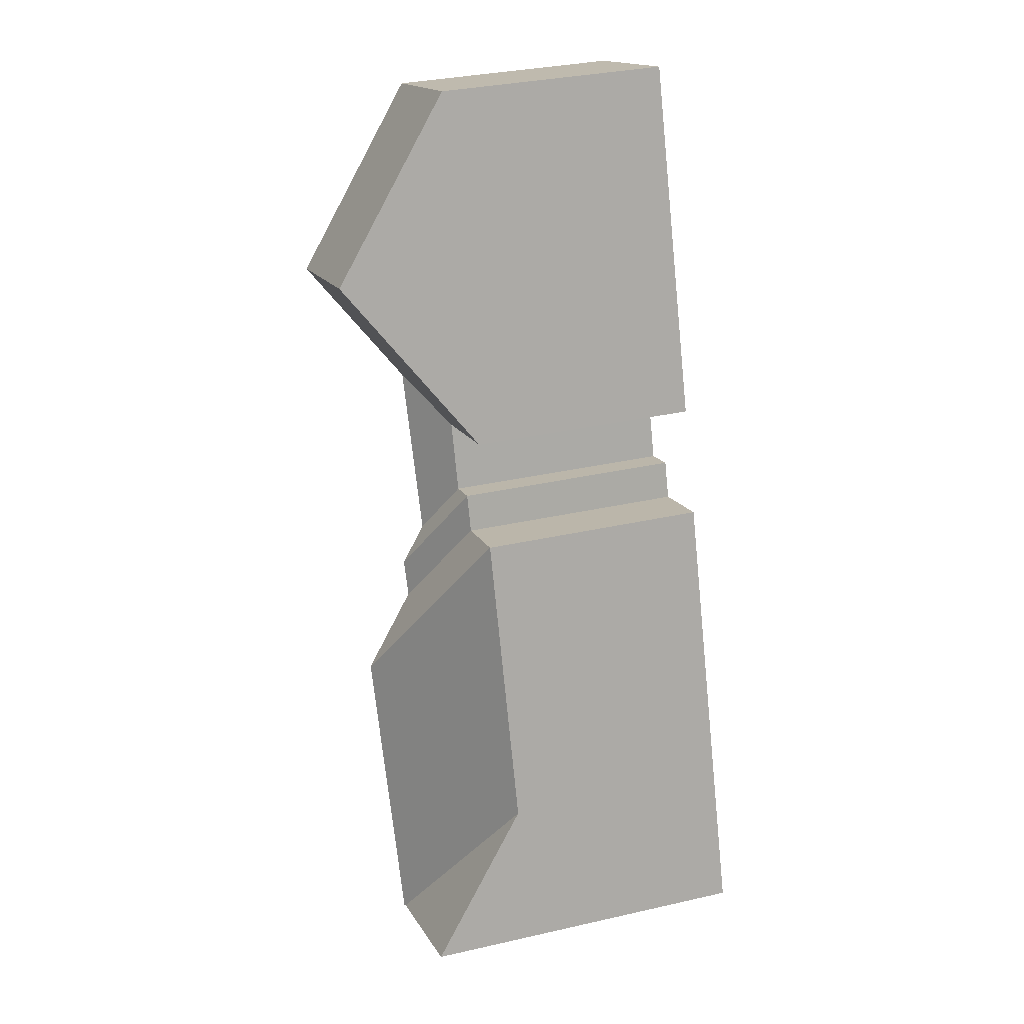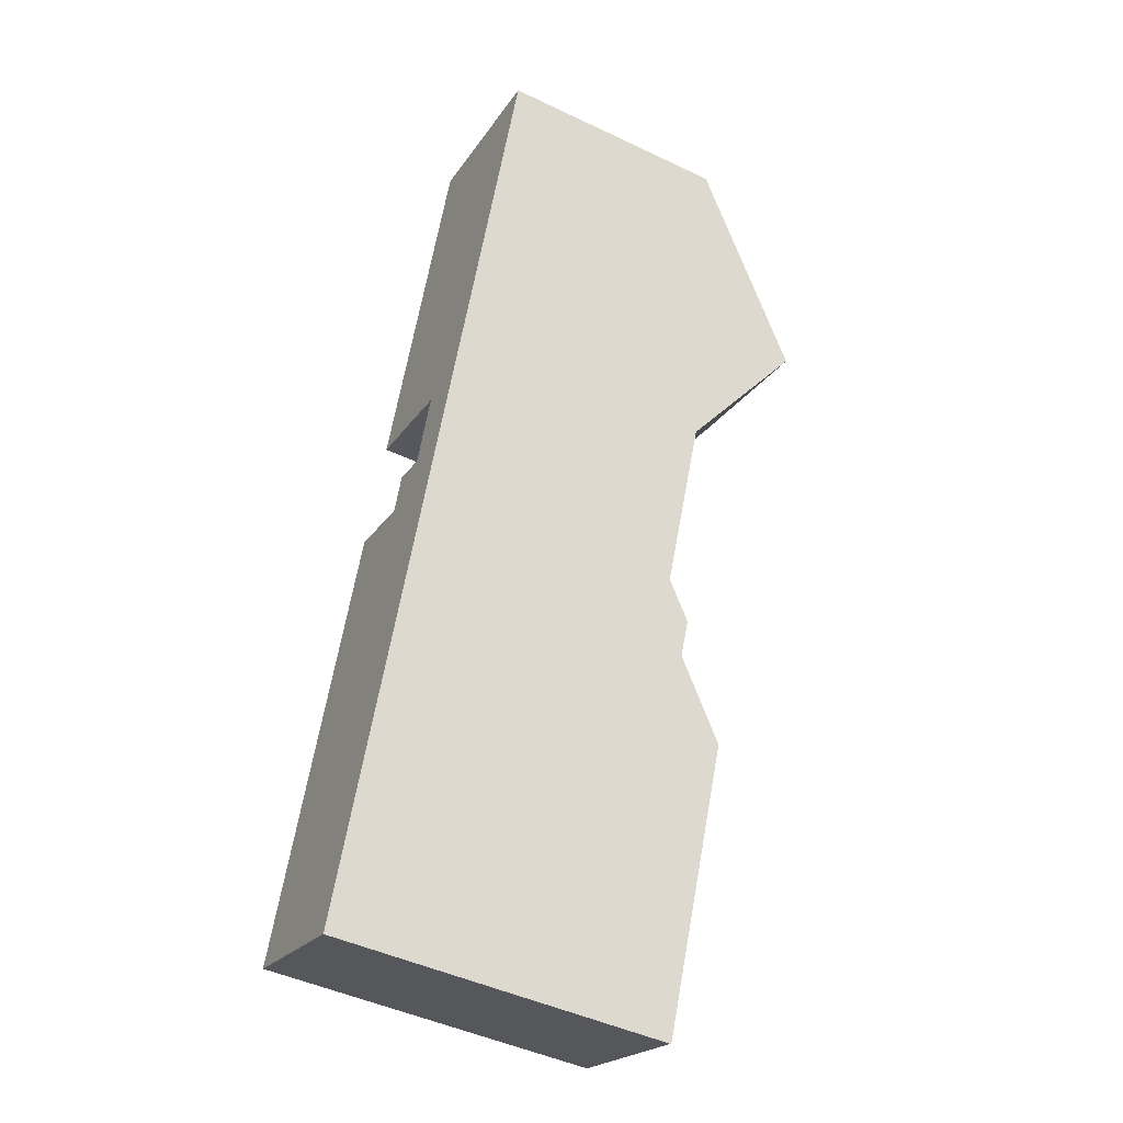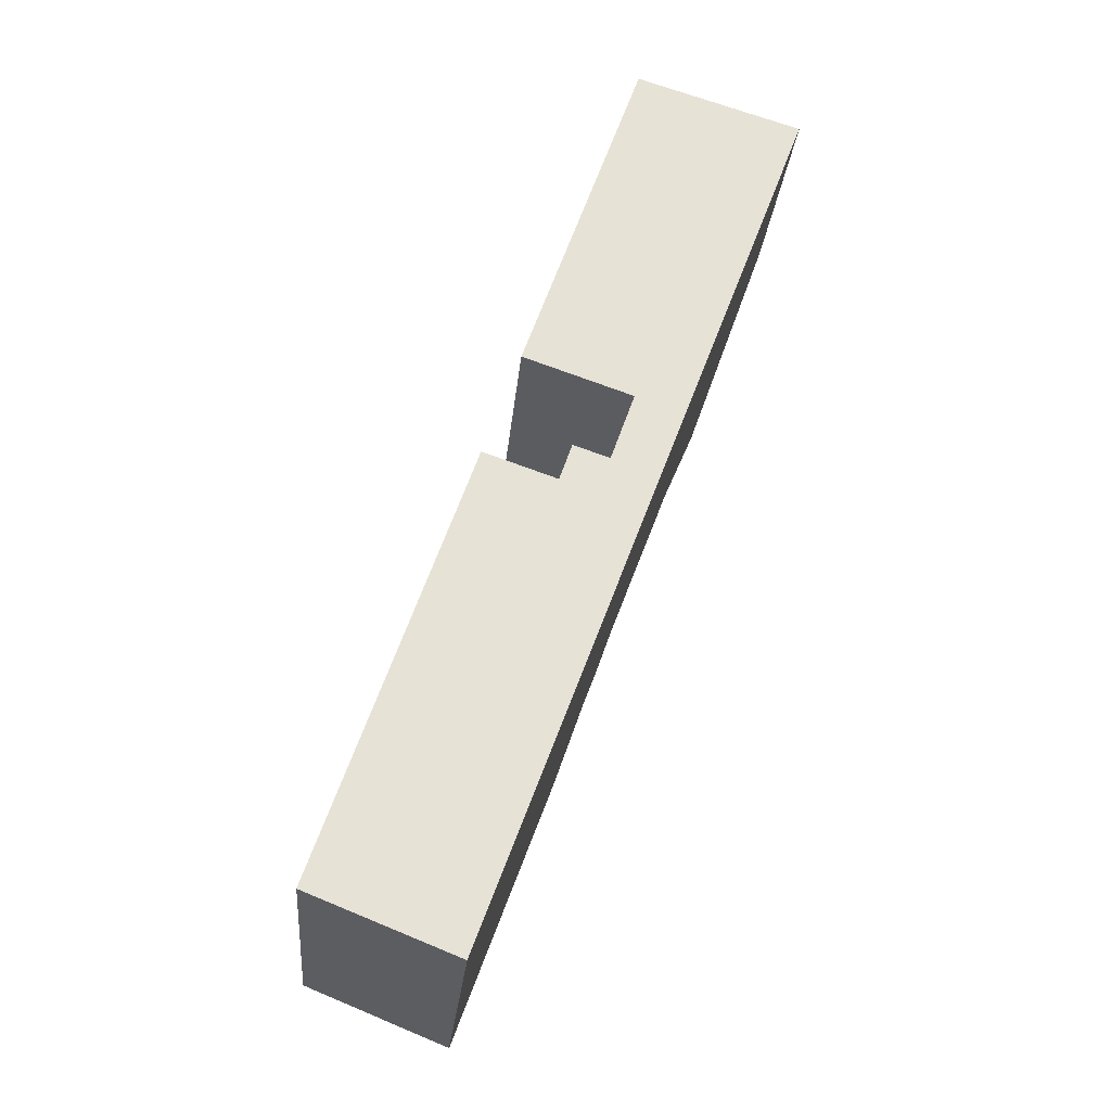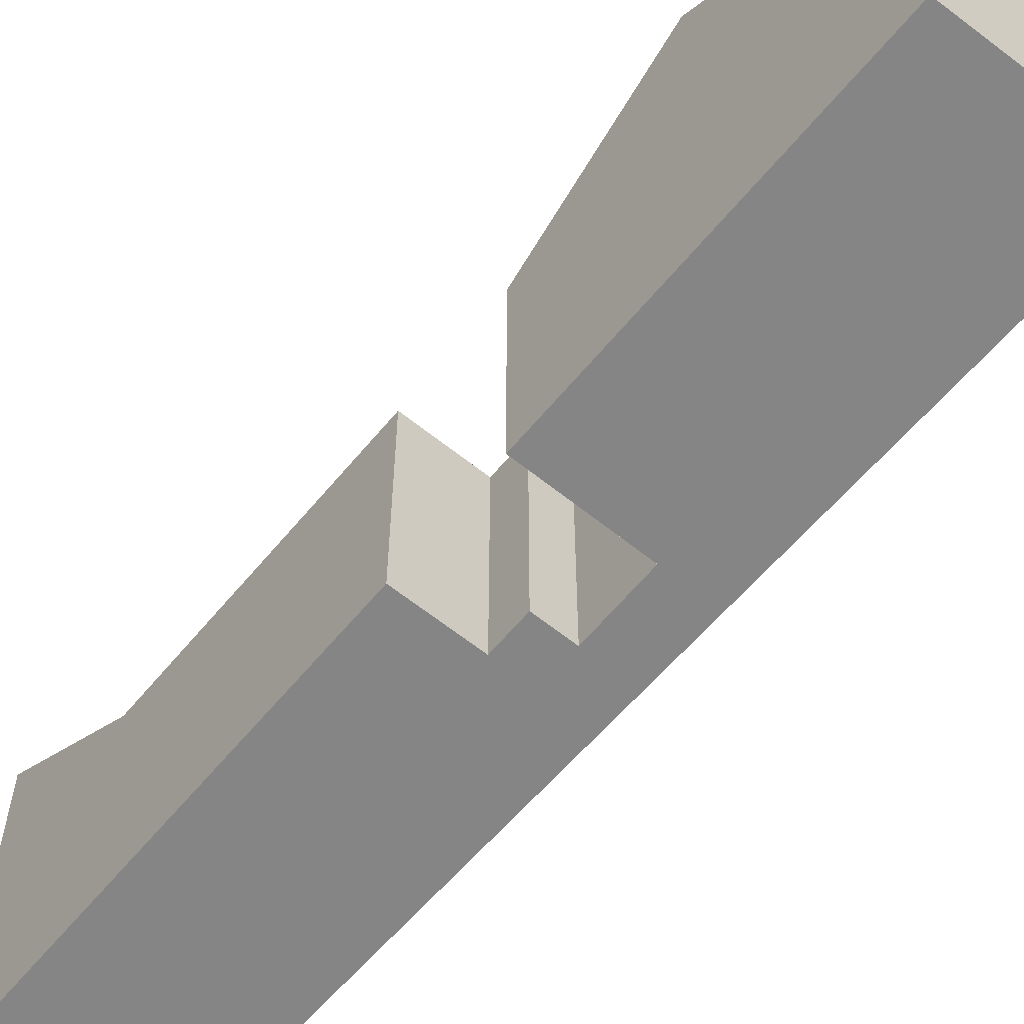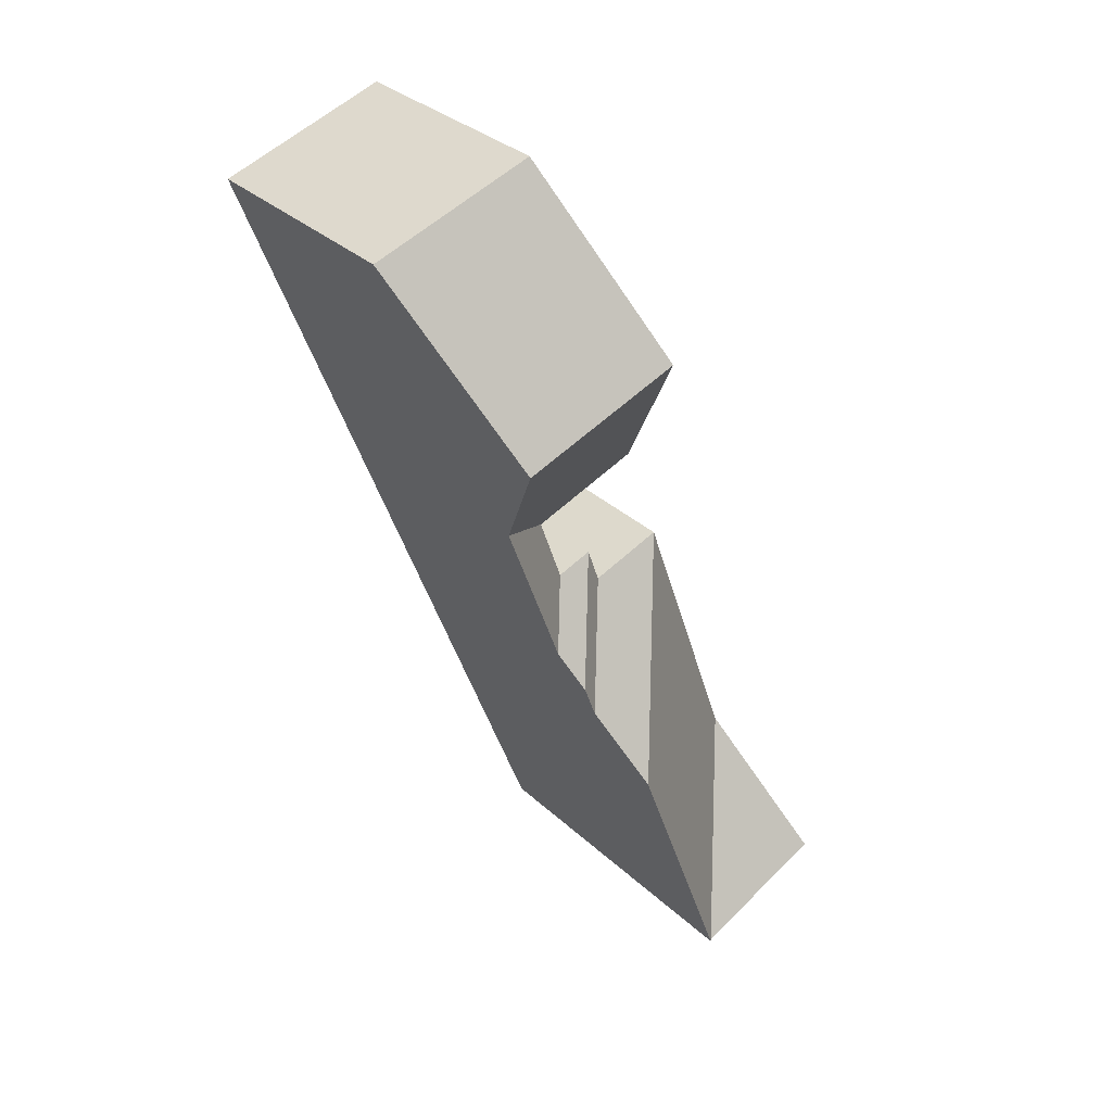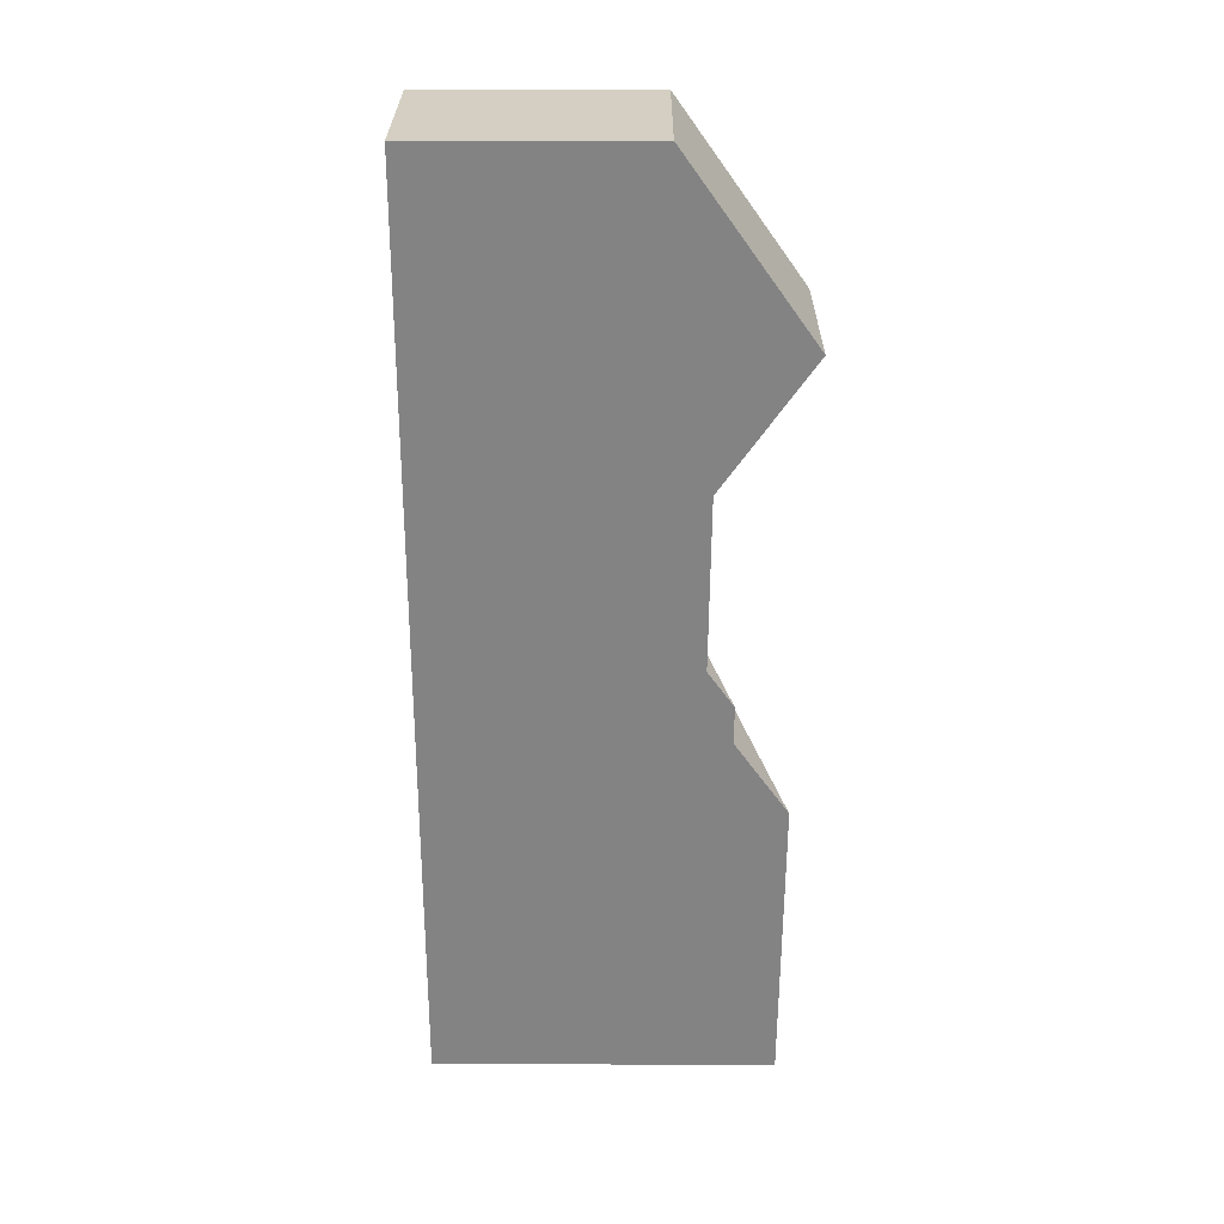
<metadata>
{"format":"obj","ext":"obj","renderer":"f3d","projection":"perspective","resolution":1024,"background":"white","views":[{"elev":33.5,"azim":-107.2,"up":"+Z"},{"elev":-47.0,"azim":61.7,"up":"+Z"},{"elev":-25.5,"azim":-5.2,"up":"+Z"},{"elev":-61.8,"azim":-20.1,"up":"+Y"},{"elev":33.2,"azim":141.1,"up":"+Z"},{"elev":8.3,"azim":90.4,"up":"+Z"}]}
</metadata>
<code>
v 3.853 -0.01916 1.485
v 3.87 -0.05552 1.534
v 3.903 -0.01761 1.465
v 3.905 -0.1358 1.634
v 3.905 -0.05546 1.634
v 3.87 -0.05552 1.534
v 3.853 -0.1358 1.485
v 3.853 -0.01916 1.485
v 3.905 -0.05546 1.634
v 3.905 -0.1358 1.634
v 3.931 -0.1358 1.625
v 3.931 -0.05546 1.625
v 3.931 -0.1358 1.625
v 3.935 -0.1358 1.638
v 3.935 -0.05546 1.638
v 3.931 -0.05546 1.625
v 3.948 -0.1358 1.634
v 3.948 -0.05546 1.634
v 3.935 -0.05546 1.638
v 3.935 -0.1358 1.638
v 3.96 -0.05546 1.79
v 3.939 -0.01136 1.73
v 3.918 -0.05546 1.671
v 3.918 -0.1358 1.671
v 3.96 -0.1358 1.79
v 3.956 -0.05546 1.658
v 3.956 -0.1358 1.658
v 3.918 -0.1358 1.671
v 3.918 -0.05546 1.671
v 3.956 -0.05546 1.658
v 3.948 -0.05546 1.634
v 3.948 -0.1358 1.634
v 3.956 -0.1358 1.658
v 3.959 -0.04344 1.612
v 3.954 -0.03432 1.6
v 3.949 -0.03452 1.587
v 3.94 -0.01584 1.562
v 3.904 -0.01725 1.465
v 3.853 -0.1358 1.485
v 3.853 -0.01916 1.485
v 3.904 -0.1358 1.465
v 3.903 -0.01761 1.465
v 3.904 -0.01725 1.465
v 3.905 -0.1358 1.634
v 3.853 -0.1358 1.485
v 3.904 -0.1358 1.465
v 3.931 -0.1358 1.625
v 3.935 -0.1358 1.638
v 3.948 -0.1358 1.634
v 3.956 -0.1358 1.658
v 3.96 -0.1358 1.79
v 3.918 -0.1358 1.671
v 4.018 -0.1358 1.771
v 4.018 -0.1358 1.771
v 4.018 -0.05546 1.771
v 3.96 -0.05546 1.79
v 3.96 -0.1358 1.79
v 3.996 -0.01075 1.711
v 3.98 -0.04255 1.669
v 3.904 -0.01725 1.465
v 3.94 -0.01584 1.562
v 3.949 -0.03452 1.587
v 3.954 -0.03432 1.6
v 3.959 -0.04344 1.612
v 3.98 -0.04255 1.669
v 3.996 -0.01075 1.711
v 4.018 -0.05546 1.771
v 3.904 -0.1358 1.465
v 4.018 -0.1358 1.771
f 1 2 3
f 4 5 6
f 4 6 7
f 7 6 8
f 9 10 11
f 9 11 12
f 13 14 15
f 13 15 16
f 17 18 19
f 17 19 20
f 21 22 23
f 21 23 24
f 21 24 25
f 26 27 28
f 26 28 29
f 30 31 32
f 30 32 33
f 18 34 35
f 18 35 15
f 12 15 35
f 12 35 36
f 37 5 12
f 37 12 36
f 38 3 2
f 38 2 5
f 38 5 37
f 39 40 41
f 41 40 42
f 41 42 43
f 44 45 46
f 47 44 46
f 48 47 46
f 49 48 46
f 50 49 46
f 51 52 50
f 53 51 50
f 53 50 46
f 54 55 56
f 54 56 57
f 22 21 55
f 22 55 58
f 59 26 23
f 59 23 22
f 59 22 58
f 26 59 34
f 26 34 18
f 60 61 62
f 62 63 64
f 60 62 64
f 65 66 67
f 64 65 67
f 68 60 64
f 68 64 67
f 68 67 69

</code>
